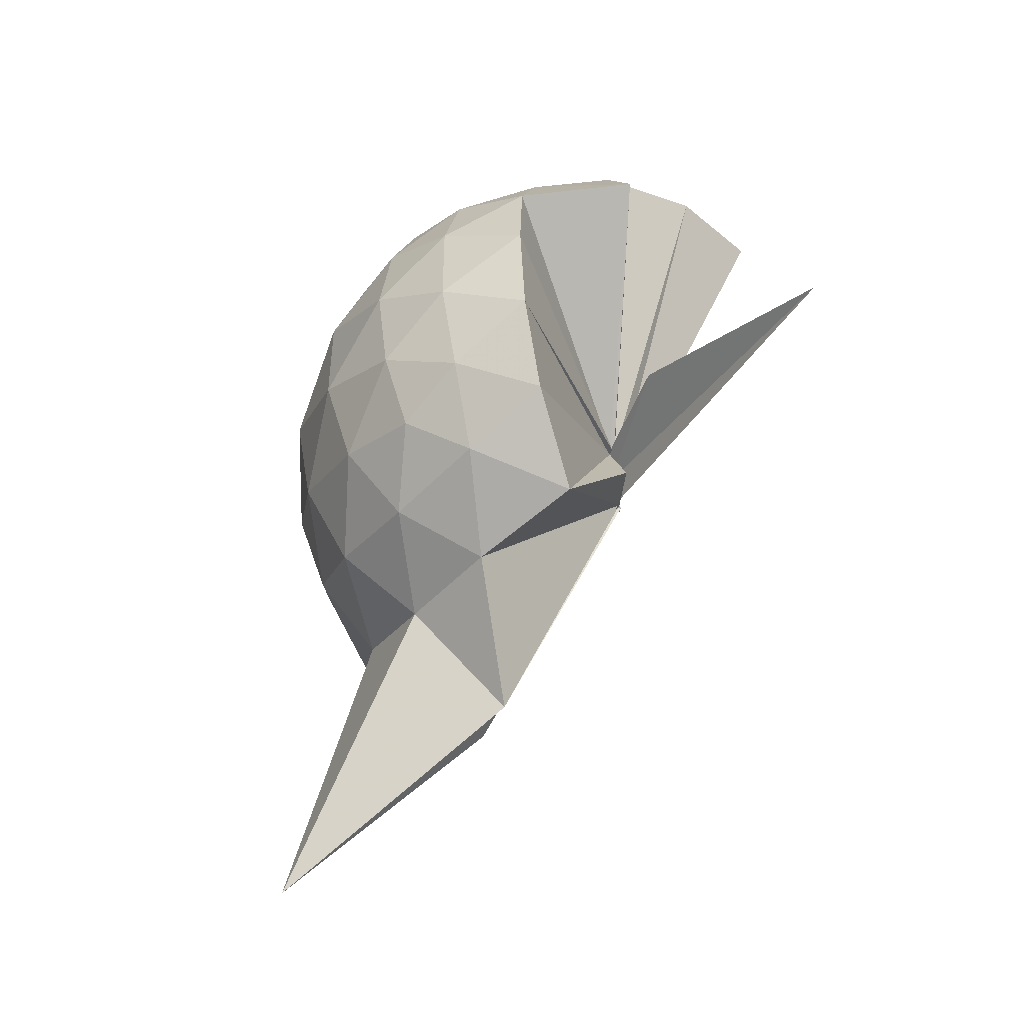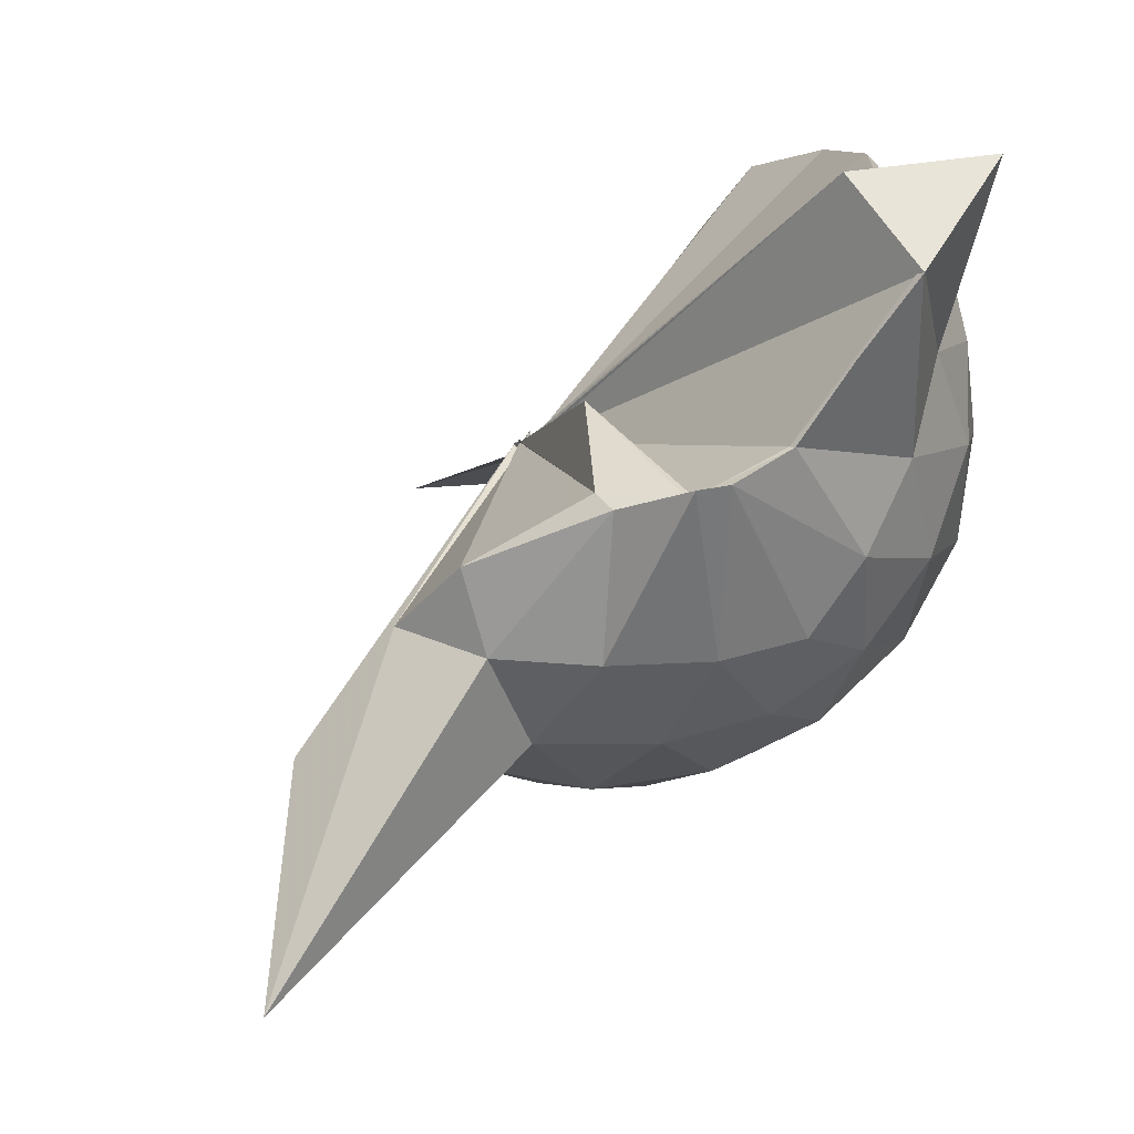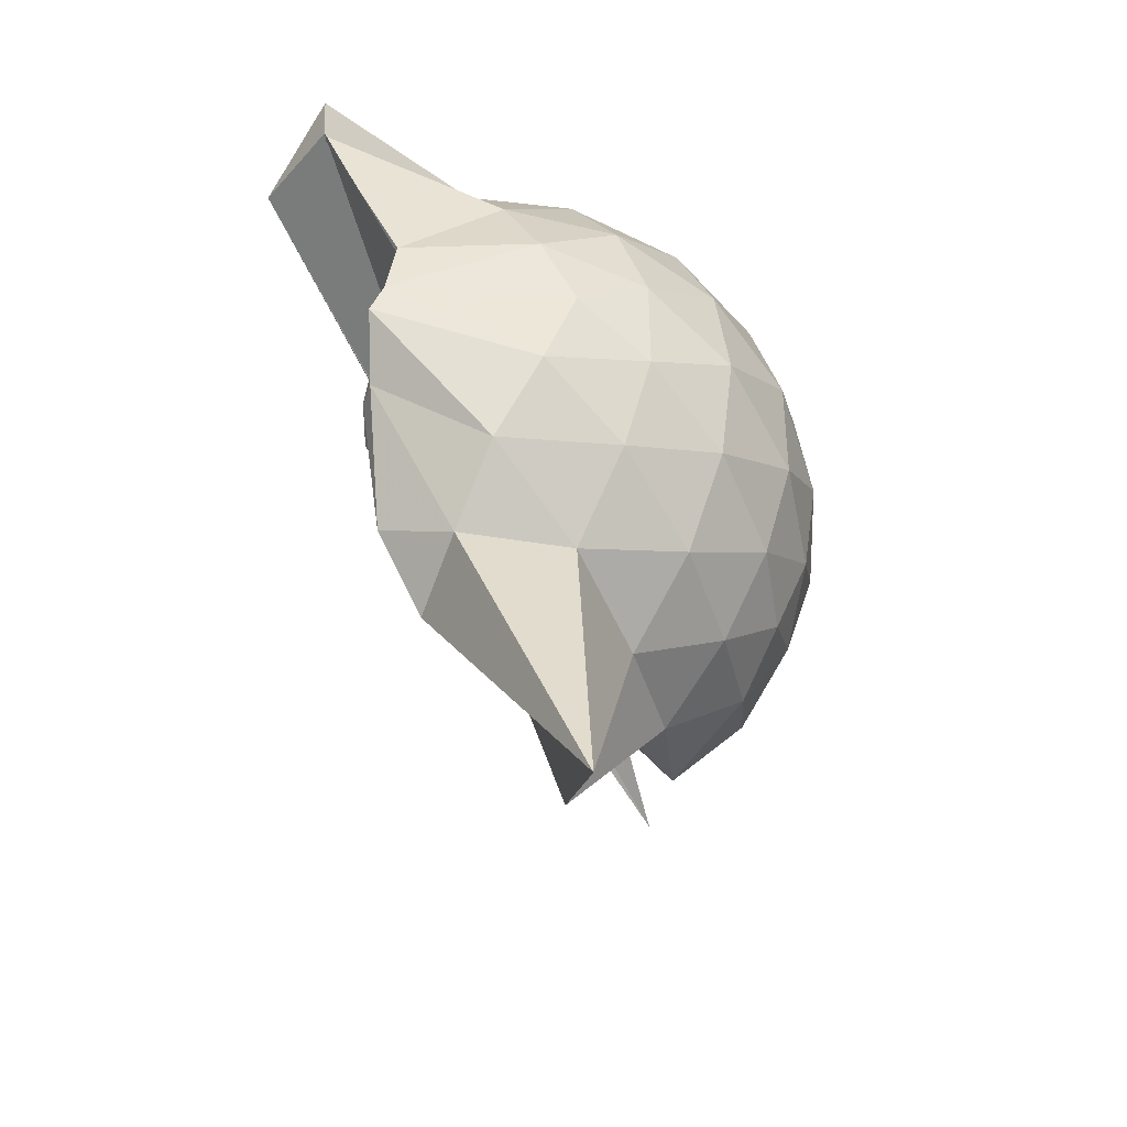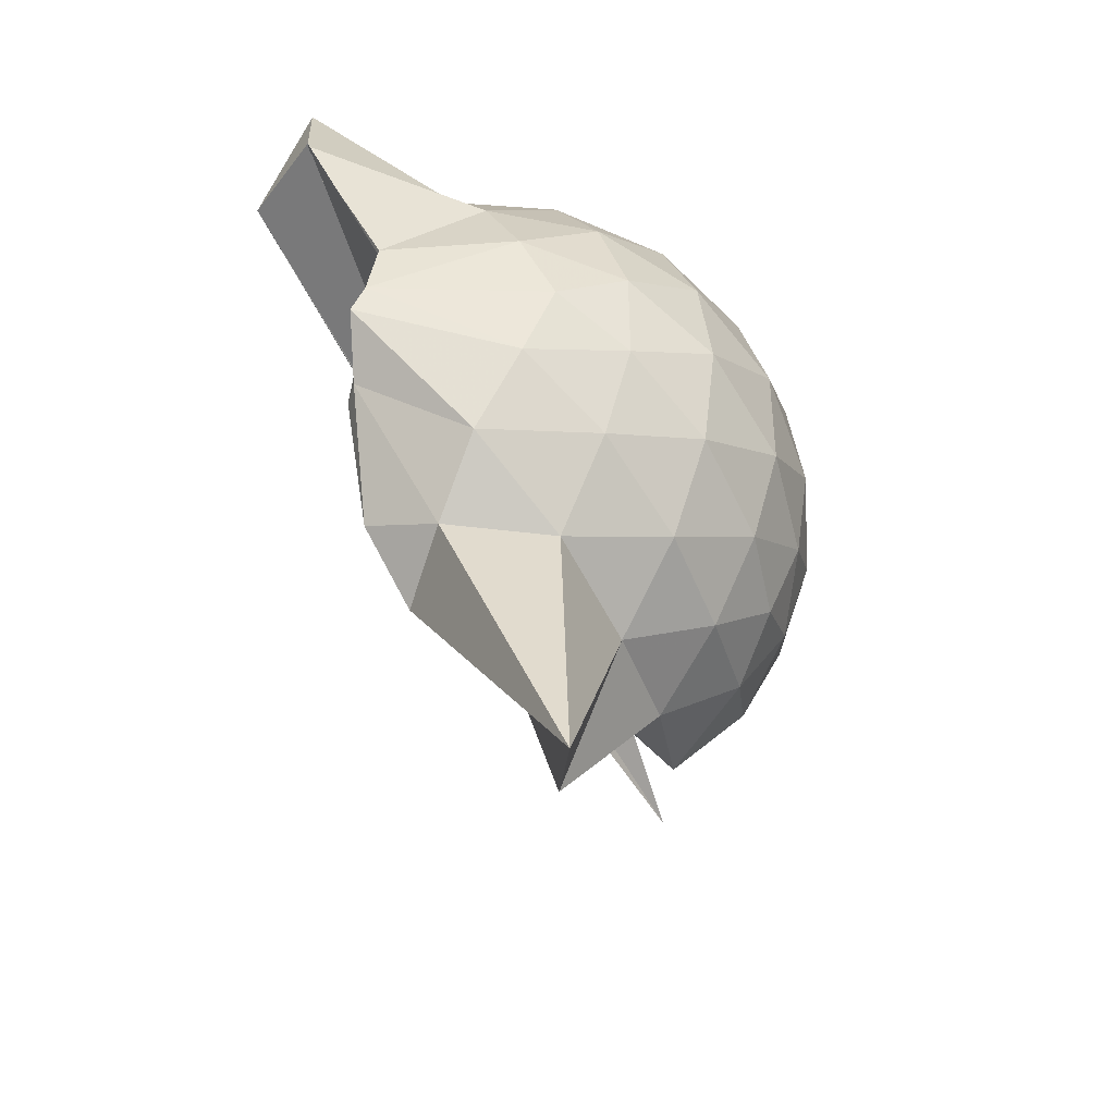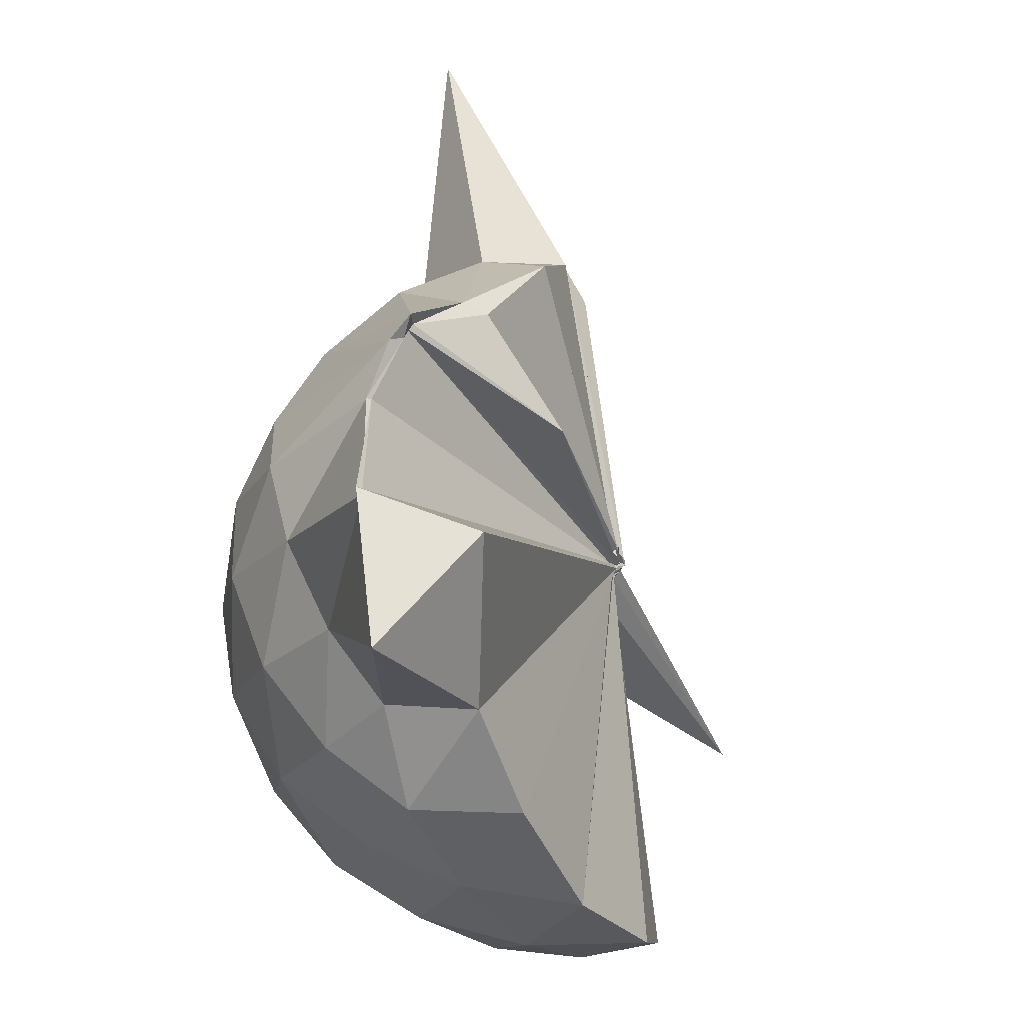
<metadata>
{"format":"obj","ext":"obj","renderer":"f3d","projection":"perspective","resolution":1024,"background":"white","views":[{"elev":-49.1,"azim":168.8,"up":"+Y"},{"elev":76.8,"azim":55.4,"up":"+Z"},{"elev":-39.4,"azim":44.4,"up":"+Y"},{"elev":-40.9,"azim":47.5,"up":"+Y"},{"elev":50.4,"azim":-163.4,"up":"+Z"}]}
</metadata>
<code>
v -0.05714 -0.4526 0.8716
v -0.006361 -0.3805 0.6829
v 0.8598 -0.2569 1.39
v 0.788 -0.04359 1.464
v 0.6561 0.1871 1.481
v 0.4725 0.4011 1.455
v 0.287 0.5334 1.39
v 0.04312 0.5361 1.472
v -0.05406 -0.4391 0.8683
v -0.05813 -0.4512 0.8603
v -0.04446 -0.4493 0.8568
v -0.03916 -0.462 0.8533
v -0.05878 -0.4717 0.8478
v -0.04883 -0.4744 0.843
v -0.05709 -0.4785 0.8824
v -0.04012 -0.4819 0.8657
v -0.05247 -0.4759 0.9276
v -0.05138 -0.4646 0.8451
v 0.276 -1.052 1.39
v 0.4812 -0.9202 1.468
v 0.6547 -0.7112 1.499
v 0.7921 -0.4751 1.45
v 0.9375 -0.1203 1.182
v 0.8467 0.1444 1.21
v 0.6661 0.394 1.211
v 0.44 0.5631 1.18
v 0.1859 0.6763 1.178
v -0.09848 0.635 1.227
v -0.04249 -0.448 0.8554
v -0.04441 -0.4495 0.8489
v -0.04167 -0.4612 0.8434
v -0.0413 -0.4664 0.8444
v -0.05962 -0.4727 0.8407
v -0.07134 -0.4778 0.8388
v -0.06809 -0.4841 0.8526
v -0.04046 -0.4965 0.8479
v -0.03923 -0.4863 0.8472
v -0.07091 -0.4751 0.8428
v 0.8672 -1.814 1.35
v 0.6693 -0.926 1.197
v 0.8457 -0.6663 1.194
v 0.936 -0.4036 1.178
v 0.9442 0.0359 0.9018
v 0.8119 0.3051 0.9026
v 0.5982 0.5168 0.9039
v 0.3061 0.6524 0.9114
v 0.04626 0.6946 0.912
v -0.2604 0.6531 0.8994
v -0.04377 -0.4527 0.8364
v -0.04287 -0.4597 0.8366
v -0.0453 -0.4646 0.8375
v -0.06907 -0.4767 0.8396
v -0.06119 -0.4808 0.8445
v -0.06747 -0.4762 0.8397
v -0.04197 -0.4933 0.8408
v -0.05874 -0.4932 0.8431
v -0.04029 -0.4948 0.8375
v 0.3073 -1.418 0.8712
v 0.5815 -1.064 0.8886
v 0.8068 -0.8426 0.9011
v 0.941 -0.5652 0.8985
v 0.9909 -0.2644 0.8991
v 0.847 0.1605 0.6226
v 0.6841 0.3915 0.619
v 0.4535 0.5504 0.5956
v 0.185 0.6402 0.5967
v -0.1123 0.651 0.6184
v -0.4129 0.5481 0.6105
v -0.03446 -0.452 0.8255
v -0.05506 -0.4633 0.8283
v -0.05921 -0.4673 0.8326
v -0.05377 -0.4762 0.8333
v -0.03815 -0.477 0.831
v -0.05117 -0.4713 0.8261
v -0.04831 -0.4911 0.8403
v -0.05316 -0.494 0.8397
v -0.06402 -0.4745 0.8336
v 0.4312 -1.09 0.5973
v 0.6806 -0.9219 0.6176
v 0.846 -0.6952 0.6129
v 0.9294 -0.4235 0.5889
v 0.9306 -0.1105 0.591
v 0.7069 0.2285 0.4093
v 0.5214 0.3666 0.3516
v 0.2578 0.4847 0.3252
v 0.009348 0.536 0.3467
v -0.2332 0.5278 0.406
v -0.4158 0.3977 0.356
v -0.03737 -0.4511 0.8159
v -0.06198 -0.469 0.8202
v -0.05437 -0.4722 0.8257
v -0.0375 -0.4586 0.8162
v -0.04883 -0.4745 0.8224
v -0.05805 -0.4794 0.8271
v -0.0626 -0.4817 0.8343
v -0.01373 -0.6538 0.5517
v 0.2206 -1.037 0.3343
v 0.5147 -0.9053 0.3477
v 0.7009 -0.7653 0.4022
v 0.7798 -0.5453 0.3469
v 0.8154 -0.2694 0.3257
v 0.7825 0.008586 0.3517
v 0.5236 -0.2699 1.797
v 0.5267 -0.09226 1.762
v 0.3781 0.3509 1.947
v 0.2431 0.6922 1.845
v 0.08568 0.3441 1.903
v -0.0447 -0.4495 0.8706
v -0.04462 -0.4514 0.8637
v -0.05752 -0.463 0.8637
v -0.04846 -0.4624 0.8545
v -0.06438 -0.4733 0.8807
v -0.04171 -0.485 0.8795
v -0.05238 -0.4755 0.8911
v 0.2834 -0.8581 1.566
v 0.406 -0.5127 1.726
v 0.4925 -0.3497 1.82
v 0.499 -0.3084 1.77
v 0.5164 -0.1012 1.752
v 0.3963 0.3378 1.953
v -0.03449 -0.4424 0.8782
v -0.05946 -0.4512 0.8711
v -0.05573 -0.4402 0.9197
v -0.04259 -0.4705 0.9101
v -0.05012 -0.4756 0.9018
v 0.342 -0.5191 1.694
v 0.4931 -0.364 1.767
v 0.5084 -0.3476 1.766
v -0.03536 -0.4436 0.876
v -0.05759 -0.4519 0.8713
v -0.03343 -0.4515 0.924
v 0.0932 -0.374 1.472
v 0.5885 0.1454 0.2153
v 0.3474 0.2703 0.162
v 0.1057 0.3468 0.1351
v -0.1848 0.3918 0.2117
v -0.0373 -0.4544 0.8134
v -0.05218 -0.4649 0.822
v -0.03516 -0.4421 0.808
v -0.03869 -0.4543 0.8139
v -0.04727 -0.4839 0.8273
v -0.05719 -0.4711 0.8195
v 0.005346 -0.4319 0.6667
v 0.3438 -0.8138 0.1507
v 0.5872 -0.6828 0.2137
v 0.6423 -0.422 0.1499
v 0.6428 -0.1186 0.1516
v 0.4164 0.01443 0.04276
v 0.07621 0.0986 -0.01502
v -0.02094 -0.3757 0.7039
v -0.006114 -0.3813 0.7157
v -0.02415 -0.404 0.7654
v -0.3874 -0.6541 -0.2354
v -0.02648 -0.4192 0.7813
v -0.004264 -0.3837 0.7054
v 0.4105 -0.5577 0.03985
v 0.4314 -0.2706 0.001748
v -0.002523 -0.3785 0.688
v -0.01564 -0.3768 0.6845
v -0.004236 -0.3792 0.6874
v -0.04971 -0.3997 0.3542
v -0.01441 -0.3818 0.6931
f 3 23 4
f 4 23 24
f 4 24 5
f 5 24 25
f 5 25 6
f 6 25 26
f 6 26 7
f 7 26 27
f 7 27 8
f 8 27 28
f 8 28 9
f 9 28 29
f 9 29 10
f 10 29 30
f 10 30 11
f 11 30 31
f 11 31 12
f 12 31 32
f 12 32 13
f 13 32 33
f 13 33 14
f 14 33 34
f 14 34 15
f 15 34 35
f 15 35 16
f 16 35 36
f 16 36 17
f 17 36 37
f 17 37 18
f 18 37 38
f 18 38 19
f 19 38 39
f 19 39 20
f 20 39 40
f 20 40 21
f 21 40 41
f 21 41 22
f 22 41 42
f 22 42 3
f 3 42 23
f 23 43 24
f 24 43 44
f 24 44 25
f 25 44 45
f 25 45 26
f 26 45 46
f 26 46 27
f 27 46 47
f 27 47 28
f 28 47 48
f 28 48 29
f 29 48 49
f 29 49 30
f 30 49 50
f 30 50 31
f 31 50 51
f 31 51 32
f 32 51 52
f 32 52 33
f 33 52 53
f 33 53 34
f 34 53 54
f 34 54 35
f 35 54 55
f 35 55 36
f 36 55 56
f 36 56 37
f 37 56 57
f 37 57 38
f 38 57 58
f 38 58 39
f 39 58 59
f 39 59 40
f 40 59 60
f 40 60 41
f 41 60 61
f 41 61 42
f 42 61 62
f 42 62 23
f 23 62 43
f 43 63 44
f 44 63 64
f 44 64 45
f 45 64 65
f 45 65 46
f 46 65 66
f 46 66 47
f 47 66 67
f 47 67 48
f 48 67 68
f 48 68 49
f 49 68 69
f 49 69 50
f 50 69 70
f 50 70 51
f 51 70 71
f 51 71 52
f 52 71 72
f 52 72 53
f 53 72 73
f 53 73 54
f 54 73 74
f 54 74 55
f 55 74 75
f 55 75 56
f 56 75 76
f 56 76 57
f 57 76 77
f 57 77 58
f 58 77 78
f 58 78 59
f 59 78 79
f 59 79 60
f 60 79 80
f 60 80 61
f 61 80 81
f 61 81 62
f 62 81 82
f 62 82 43
f 43 82 63
f 63 83 64
f 64 83 84
f 64 84 65
f 65 84 85
f 65 85 66
f 66 85 86
f 66 86 67
f 67 86 87
f 67 87 68
f 68 87 88
f 68 88 69
f 69 88 89
f 69 89 70
f 70 89 90
f 70 90 71
f 71 90 91
f 71 91 72
f 72 91 92
f 72 92 73
f 73 92 93
f 73 93 74
f 74 93 94
f 74 94 75
f 75 94 95
f 75 95 76
f 76 95 96
f 76 96 77
f 77 96 97
f 77 97 78
f 78 97 98
f 78 98 79
f 79 98 99
f 79 99 80
f 80 99 100
f 80 100 81
f 81 100 101
f 81 101 82
f 82 101 102
f 82 102 63
f 63 102 83
f 103 104 118
f 104 119 118
f 104 105 119
f 105 120 119
f 105 106 120
f 106 107 120
f 107 121 120
f 107 108 121
f 108 122 121
f 108 109 122
f 109 110 122
f 110 123 122
f 110 111 123
f 111 124 123
f 111 112 124
f 112 113 124
f 113 125 124
f 113 114 125
f 114 126 125
f 114 115 126
f 115 116 126
f 116 127 126
f 116 117 127
f 117 118 127
f 117 103 118
f 118 119 128
f 119 129 128
f 119 120 129
f 120 121 129
f 121 130 129
f 121 122 130
f 122 123 130
f 123 131 130
f 123 124 131
f 124 125 131
f 125 132 131
f 125 126 132
f 126 127 132
f 127 128 132
f 127 118 128
f 133 148 134
f 134 148 149
f 134 149 135
f 135 149 150
f 135 150 136
f 136 150 137
f 137 150 151
f 137 151 138
f 138 151 152
f 138 152 139
f 139 152 140
f 140 152 153
f 140 153 141
f 141 153 154
f 141 154 142
f 142 154 143
f 143 154 155
f 143 155 144
f 144 155 156
f 144 156 145
f 145 156 146
f 146 156 157
f 146 157 147
f 147 157 148
f 147 148 133
f 148 158 149
f 149 158 159
f 149 159 150
f 150 159 151
f 151 159 160
f 151 160 152
f 152 160 153
f 153 160 161
f 153 161 154
f 154 161 155
f 155 161 162
f 155 162 156
f 156 162 157
f 157 162 158
f 157 158 148
f 3 4 103
f 103 4 104
f 4 5 104
f 104 5 105
f 5 6 105
f 105 6 106
f 6 7 106
f 7 8 106
f 106 8 107
f 8 9 107
f 107 9 108
f 9 10 108
f 108 10 109
f 10 11 109
f 11 12 109
f 109 12 110
f 12 13 110
f 110 13 111
f 13 14 111
f 111 14 112
f 14 15 112
f 15 16 112
f 112 16 113
f 16 17 113
f 113 17 114
f 17 18 114
f 114 18 115
f 18 19 115
f 19 20 115
f 115 20 116
f 20 21 116
f 116 21 117
f 21 22 117
f 117 22 103
f 22 3 103
f 83 133 84
f 84 133 134
f 84 134 85
f 85 134 135
f 85 135 86
f 86 135 136
f 86 136 87
f 87 136 88
f 88 136 137
f 88 137 89
f 89 137 138
f 89 138 90
f 90 138 139
f 90 139 91
f 91 139 92
f 92 139 140
f 92 140 93
f 93 140 141
f 93 141 94
f 94 141 142
f 94 142 95
f 95 142 96
f 96 142 143
f 96 143 97
f 97 143 144
f 97 144 98
f 98 144 145
f 98 145 99
f 99 145 100
f 100 145 146
f 100 146 101
f 101 146 147
f 101 147 102
f 102 147 133
f 102 133 83
f 128 129 1
f 129 130 1
f 130 131 1
f 131 132 1
f 132 128 1
f 159 158 2
f 160 159 2
f 161 160 2
f 162 161 2
f 158 162 2

</code>
